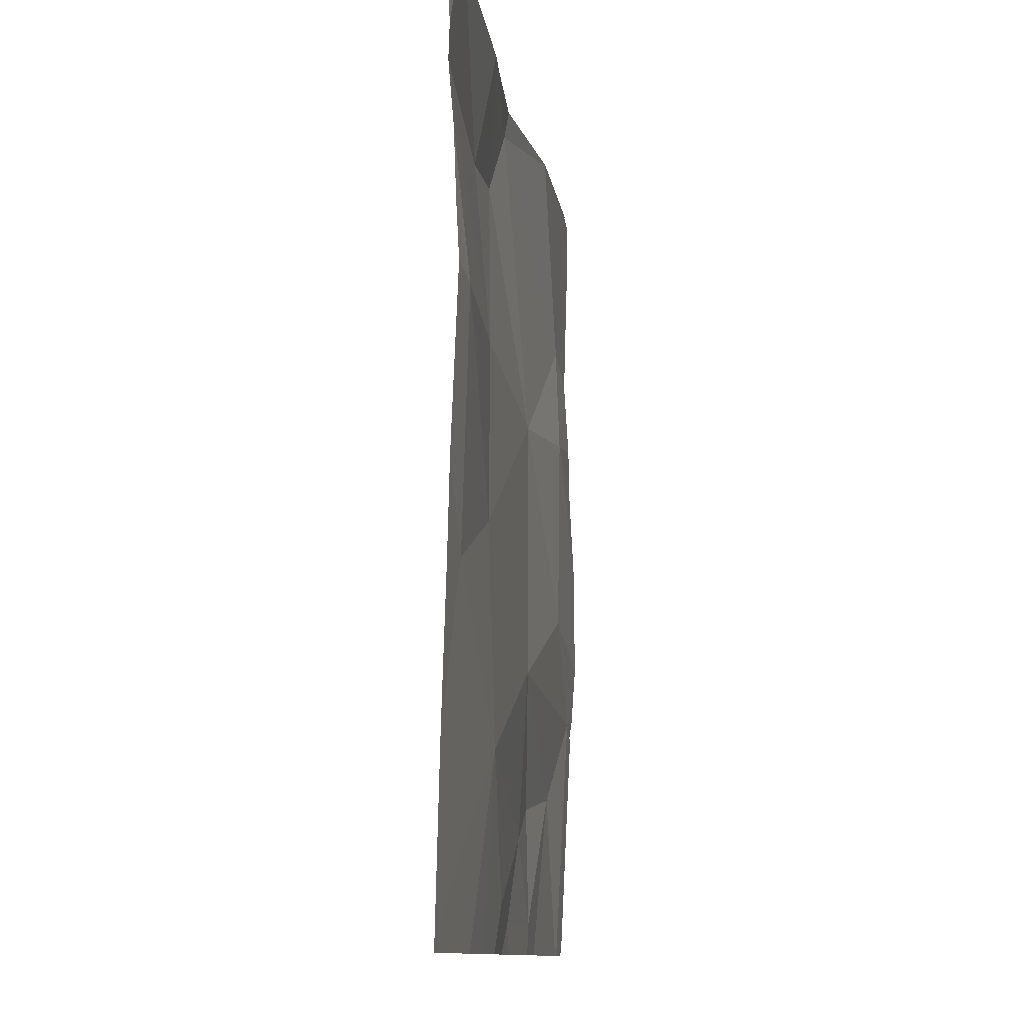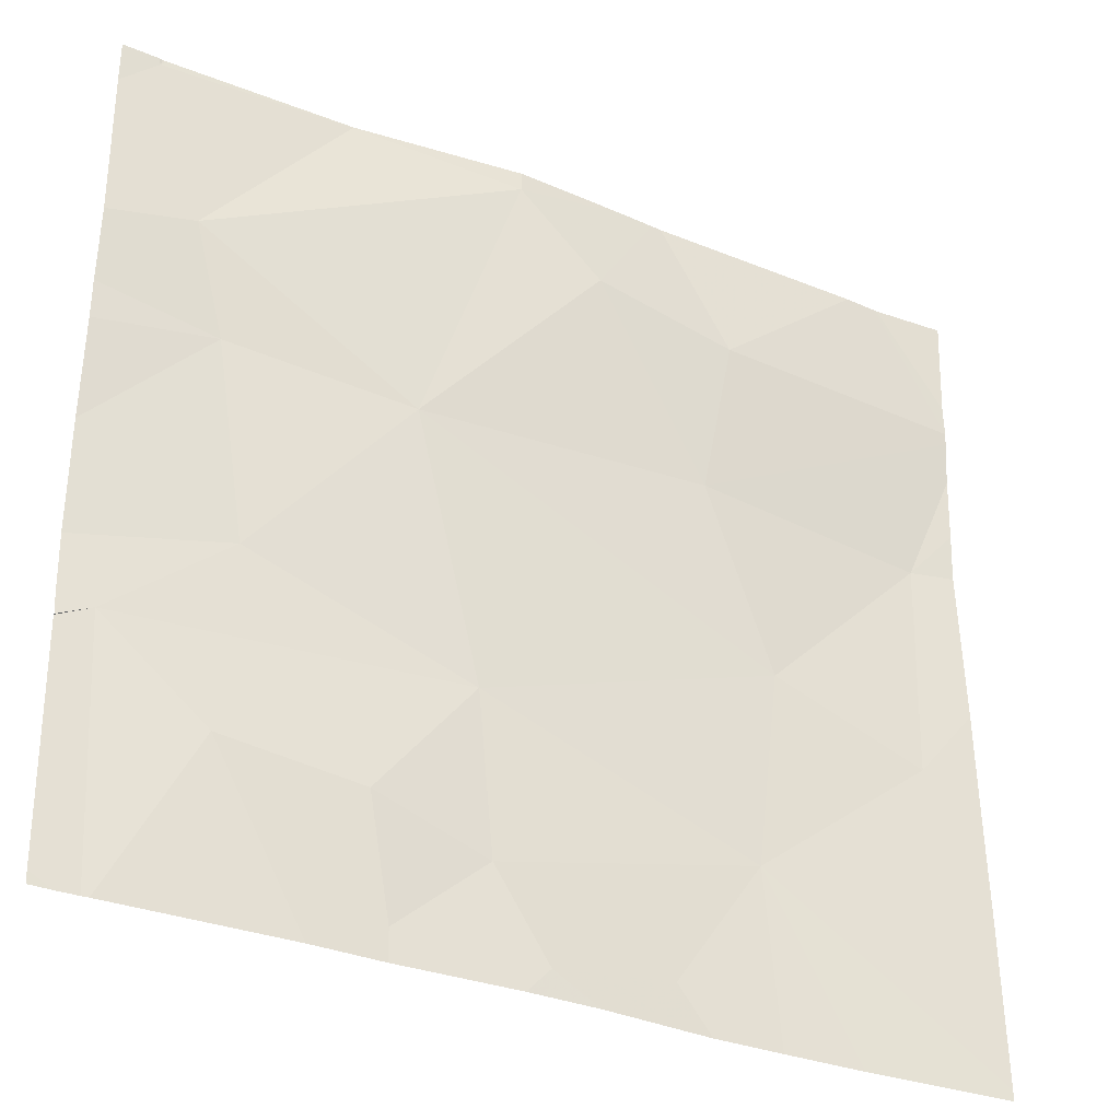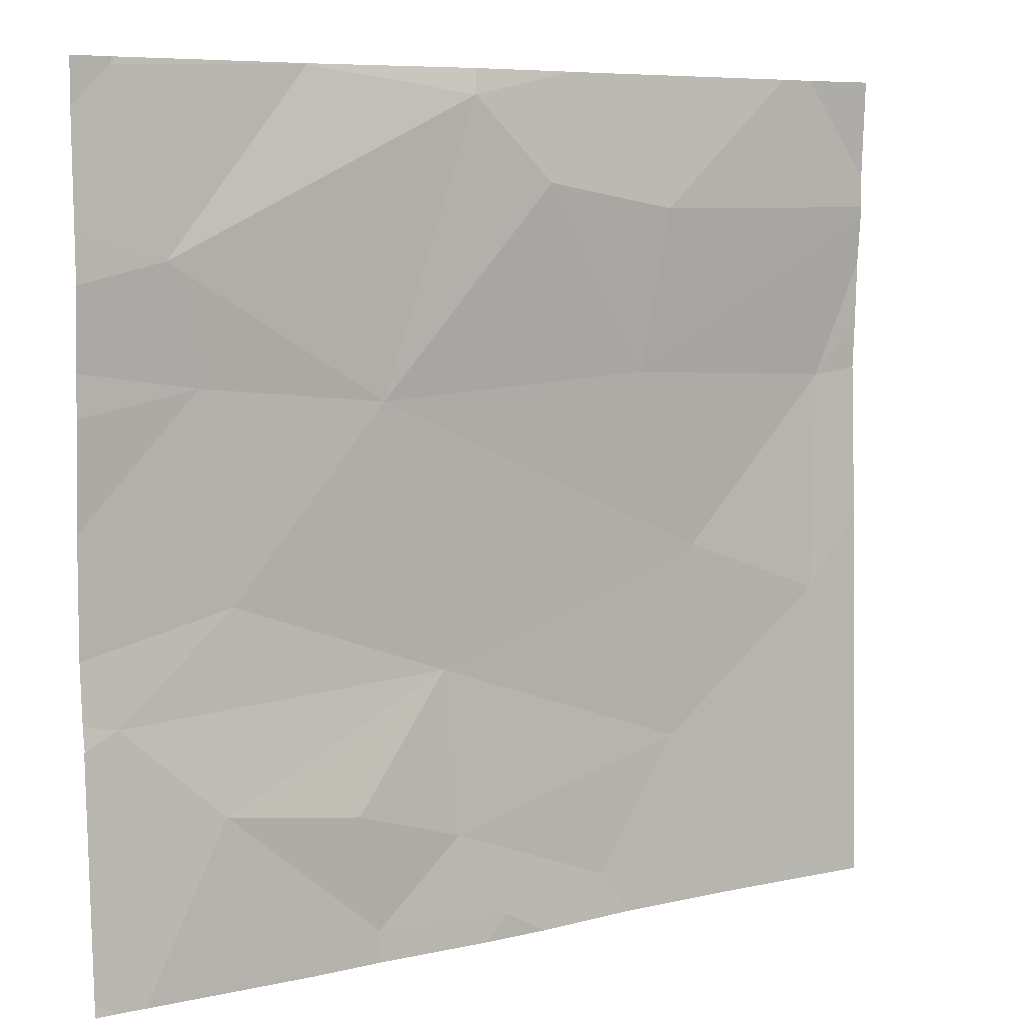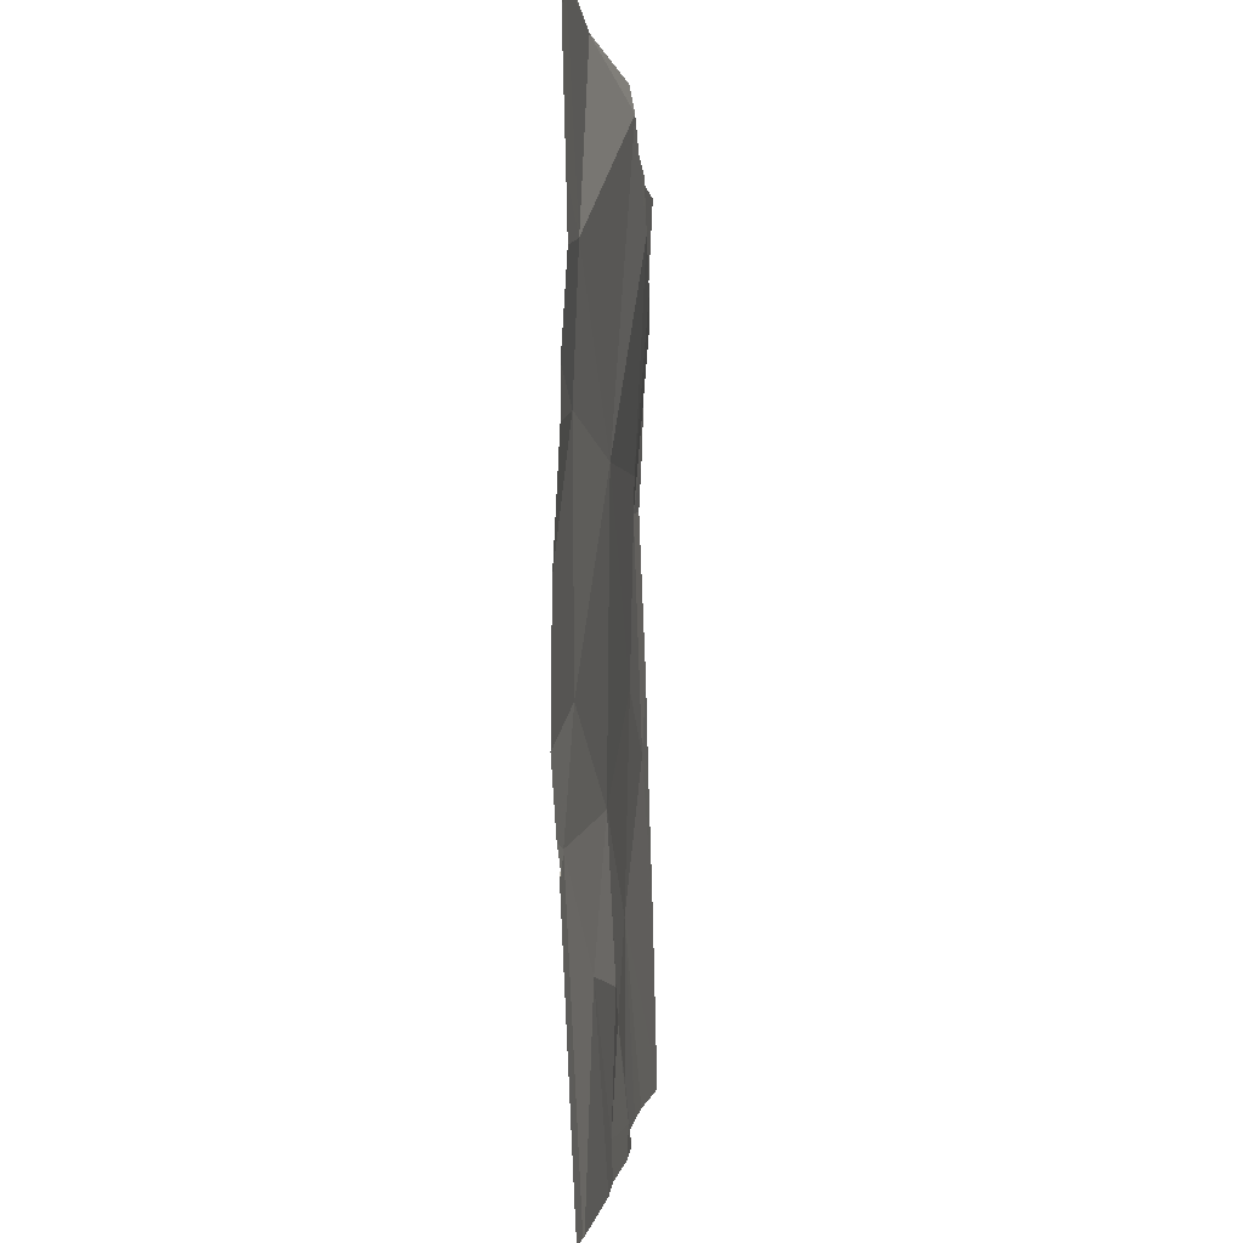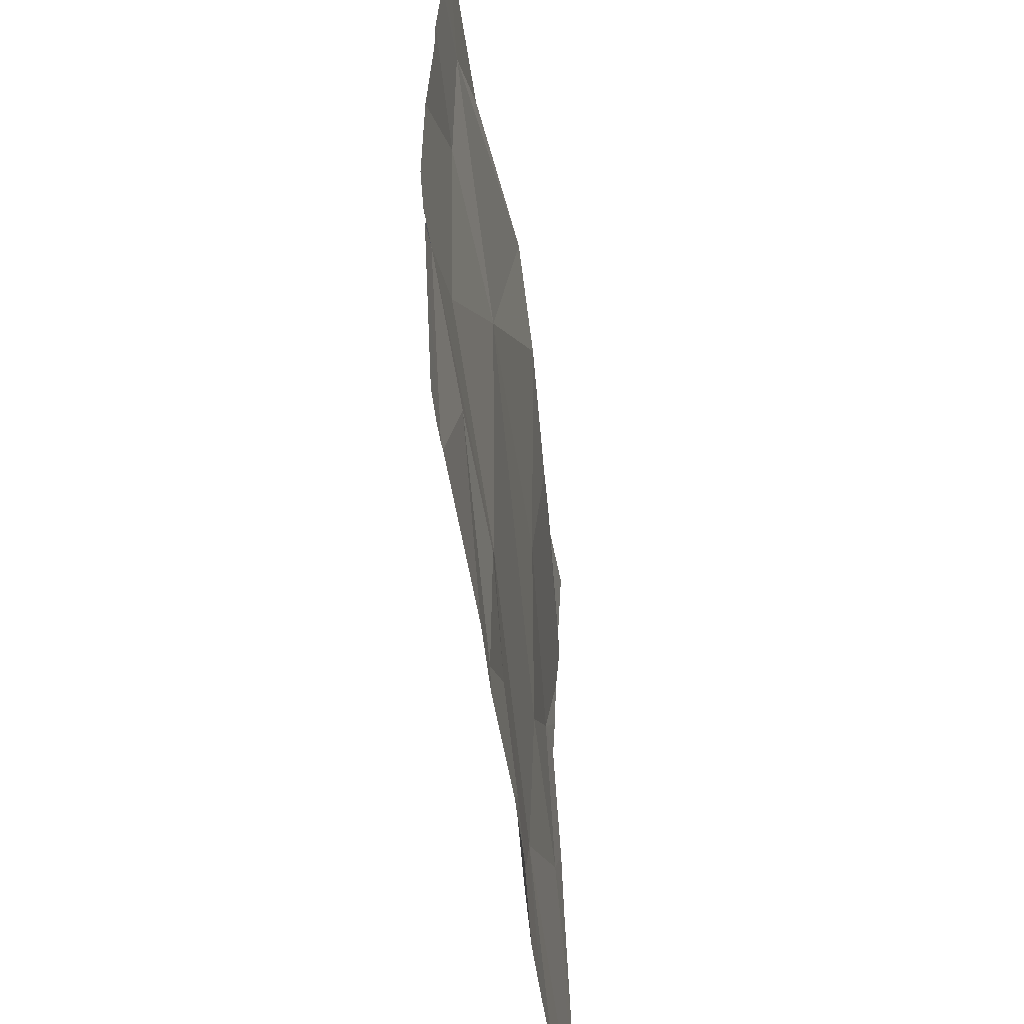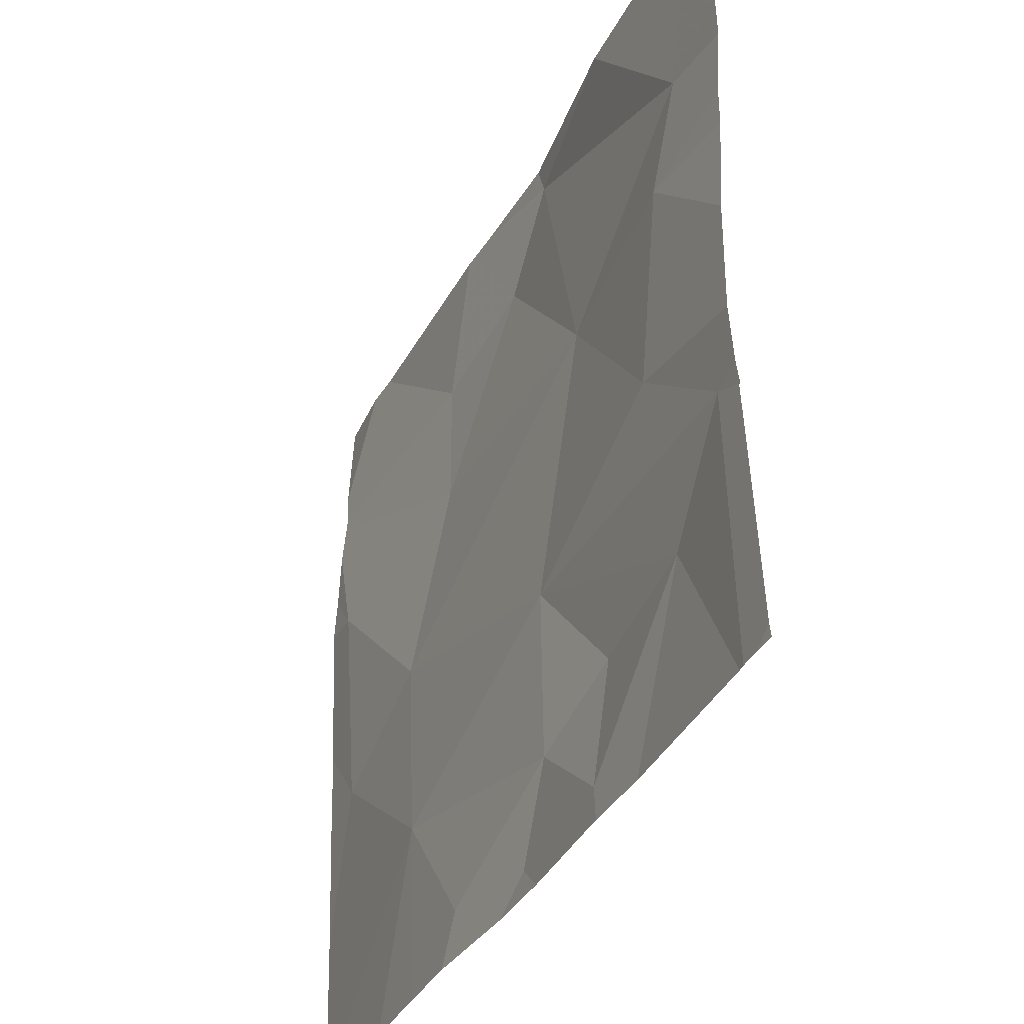
<metadata>
{"format":"obj","ext":"obj","renderer":"f3d","projection":"perspective","resolution":1024,"background":"white","views":[{"elev":-10.4,"azim":-82.5,"up":"+Y"},{"elev":-32.8,"azim":151.6,"up":"+Y"},{"elev":7.2,"azim":146.4,"up":"+Y"},{"elev":-2.4,"azim":94.2,"up":"+Y"},{"elev":-51.4,"azim":98.0,"up":"+Y"},{"elev":-37.2,"azim":65.4,"up":"+Y"}]}
</metadata>
<code>
v -88.95 249.3 483.2
v -88.52 249.3 483.2
v -89.7 249.3 483.3
v -89.26 251.2 483.2
v -89.49 249.7 483.3
v -89.9 250 483.3
v -89.52 249.3 483.3
v -89.36 249.3 483.3
v -89.11 249.3 483.2
v -89.38 250.6 483.3
v -89.93 250.6 483.3
v -89.55 250.2 483.3
v -89.44 250.9 483.2
v -88.86 250 483.3
v -89.29 249.4 483.3
v -89.29 251.2 483.3
v -88.89 249.6 483.2
v -89.01 249.4 483.2
v -88.12 251.2 483.3
v -88.92 251.2 483.2
v -89.11 251 483.2
v -88.71 250.5 483.2
v -88.54 251.2 483.3
v -88.21 250.8 483.3
v -88.63 249.7 483.2
v -88.32 249.7 483.2
v -88.68 249.4 483.2
v -88.11 251.2 483.3
v -88.36 250.1 483.3
v -88.09 249.9 483.3
v -88.02 249.9 483.3
v -88.93 251.2 483.2
v -88.29 250.6 483.3
v -88.02 250.6 483.3
v -88.02 250.1 483.3
v -88.02 249.9 483.3
v -88.02 249.4 483.2
v -88.02 250.9 483.3
v -88.02 250.8 483.3
v -88.02 250.5 483.3
v -89.18 251.2 483.2
v -88.02 250.3 483.3
v -88.02 251.1 483.3
v -88.02 249.9 483.3
v -90.04 249.4 483.2
v -89.79 251.2 483.3
v -90.04 249.7 483.3
v -90.04 250.2 483.3
v -90.04 250 483.3
v -90.04 250.9 483.3
v -90.04 250.8 483.3
v -90.04 250.7 483.3
v -90.04 250.9 483.3
v -90.04 251 483.3
v -90.04 250.6 483.3
v -88.68 249.3 483.2
v -88.12 249.3 483.2
v -88.13 249.3 483.2
v -88.11 249.3 483.2
v -88.07 249.3 483.2
v -88.02 249.3 483.2
v -90.03 249.3 483.2
v -90.04 249.3 483.2
v -88.54 251.2 483.3
v -88.54 251.2 483.3
v -88.11 251.2 483.3
v -88.1 251.2 483.3
v -88.1 251.2 483.3
v -88.02 251.2 483.3
v -89.87 251.2 483.3
v -89.87 251.2 483.3
v -90.04 251.2 483.3
f 3 45 62
f 45 6 47
f 66 28 67
f 11 10 50
f 57 30 26
f 12 11 6
f 56 27 1
f 54 53 70
f 48 11 55
f 65 23 64
f 5 14 12
f 15 5 7
f 5 15 17
f 18 15 8
f 4 20 41
f 13 10 21
f 10 12 22
f 18 17 15
f 13 21 4
f 22 21 10
f 12 6 5
f 12 10 11
f 50 13 53
f 23 20 24
f 26 25 27
f 14 25 26
f 23 28 19
f 2 27 56
f 14 29 22
f 20 22 24
f 27 18 1
f 32 23 65
f 20 21 22
f 12 14 22
f 17 14 5
f 14 17 25
f 17 27 25
f 18 27 17
f 29 30 31
f 57 26 58
f 14 30 29
f 24 33 34
f 33 24 22
f 64 23 19
f 22 29 33
f 33 29 35
f 23 24 28
f 37 36 59
f 28 24 38
f 14 26 30
f 39 24 34
f 34 33 40
f 40 33 42
f 42 33 35
f 35 29 31
f 19 28 66
f 36 30 57
f 43 28 38
f 38 24 39
f 31 30 44
f 44 30 36
f 68 43 69
f 2 26 27
f 45 5 6
f 47 6 49
f 1 18 9
f 48 6 11
f 49 6 48
f 16 13 4
f 9 18 8
f 50 10 13
f 51 11 50
f 32 20 23
f 52 11 51
f 8 15 7
f 53 13 46
f 7 5 3
f 41 20 32
f 3 5 45
f 55 11 52
f 58 26 2
f 59 36 57
f 60 37 59
f 4 21 20
f 61 37 60
f 46 13 16
f 62 45 63
f 67 28 68
f 68 28 43
f 70 53 46
f 71 54 70
f 72 54 71

</code>
